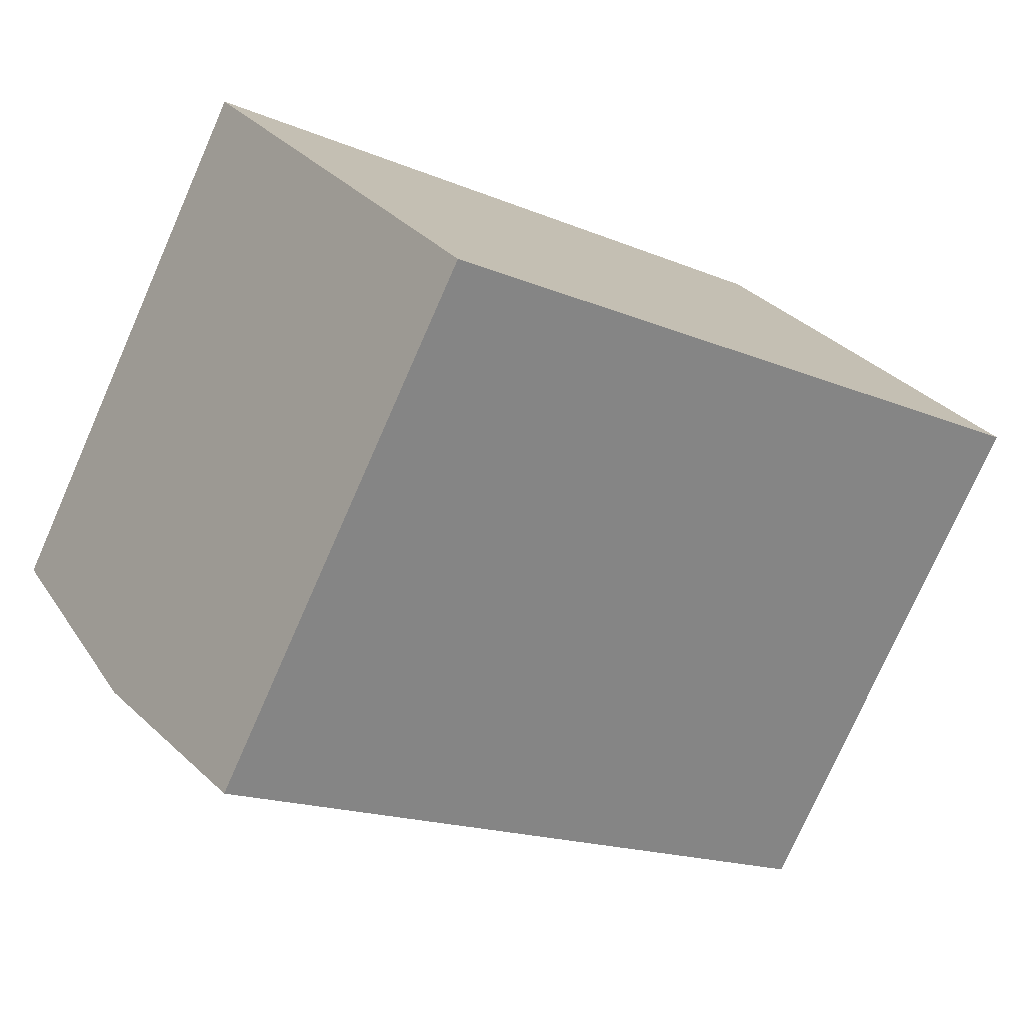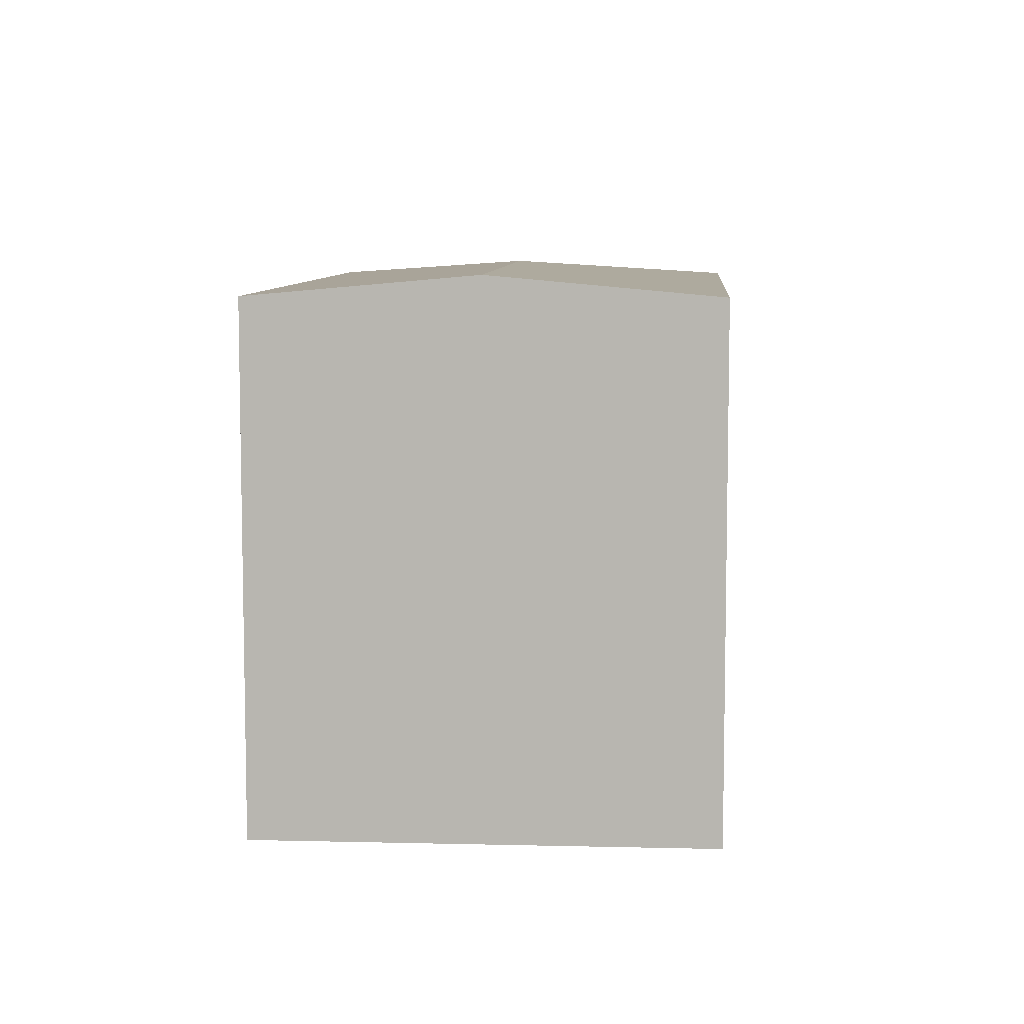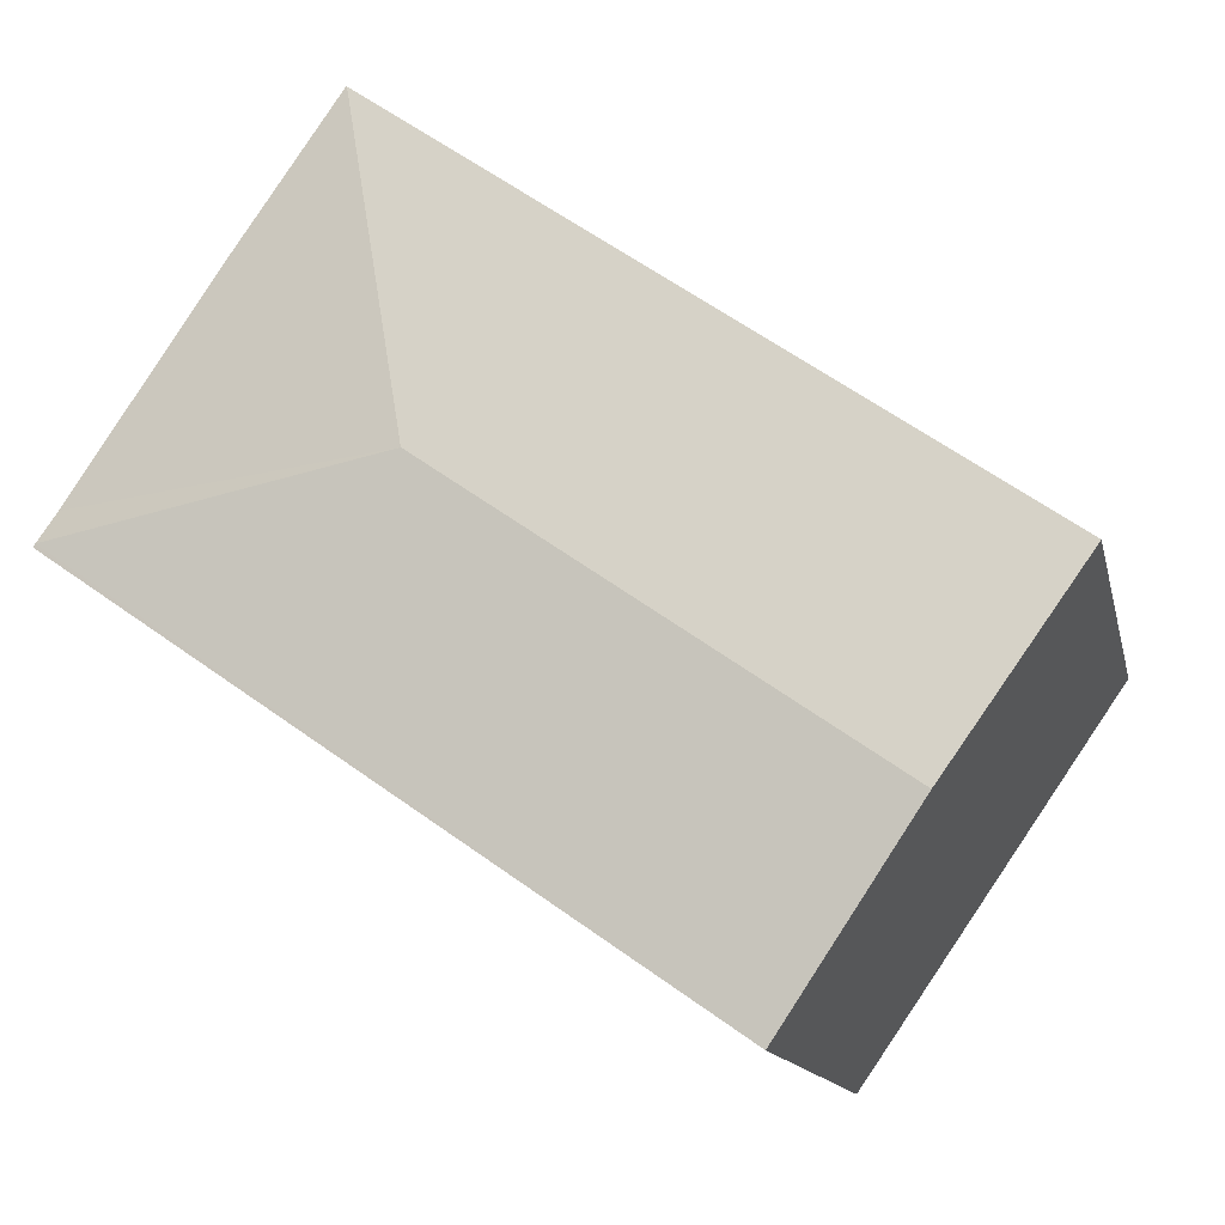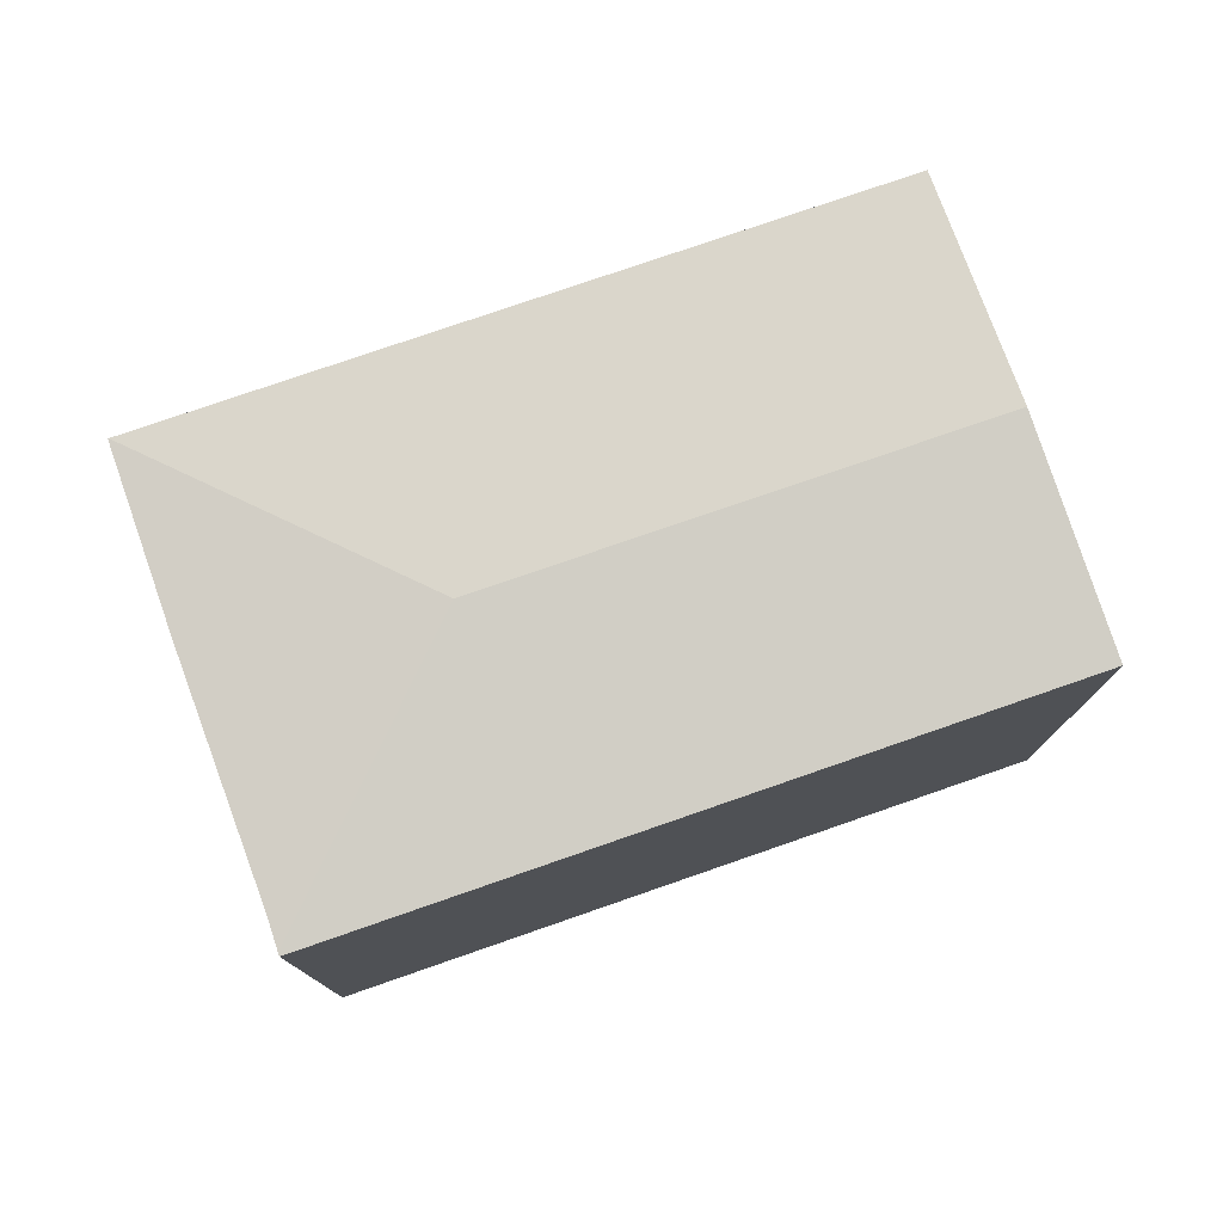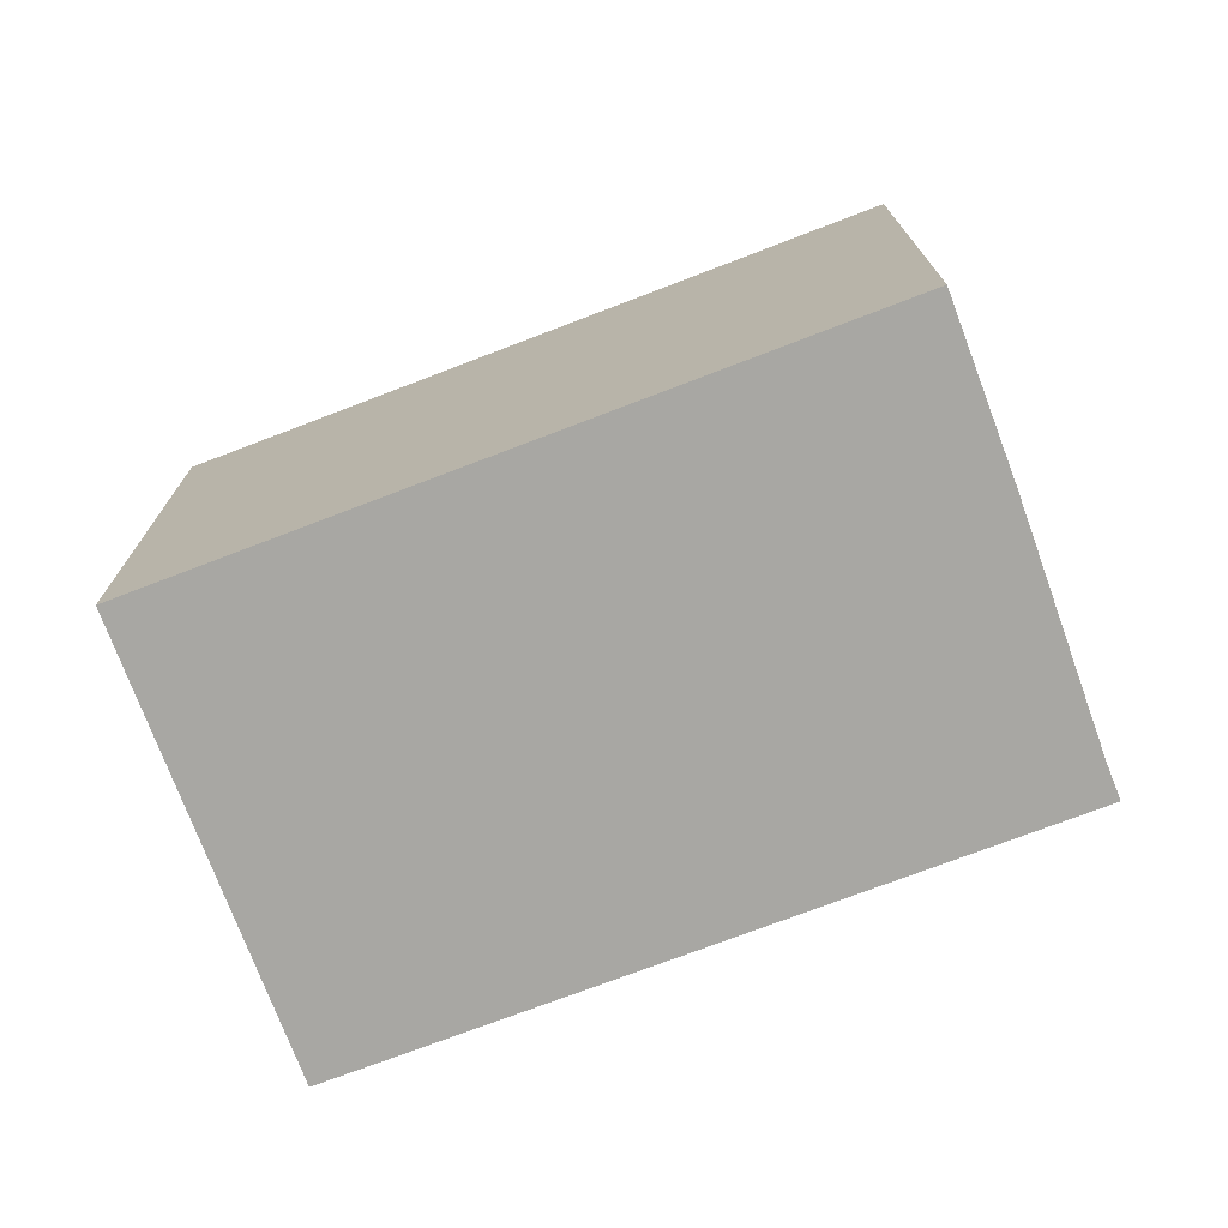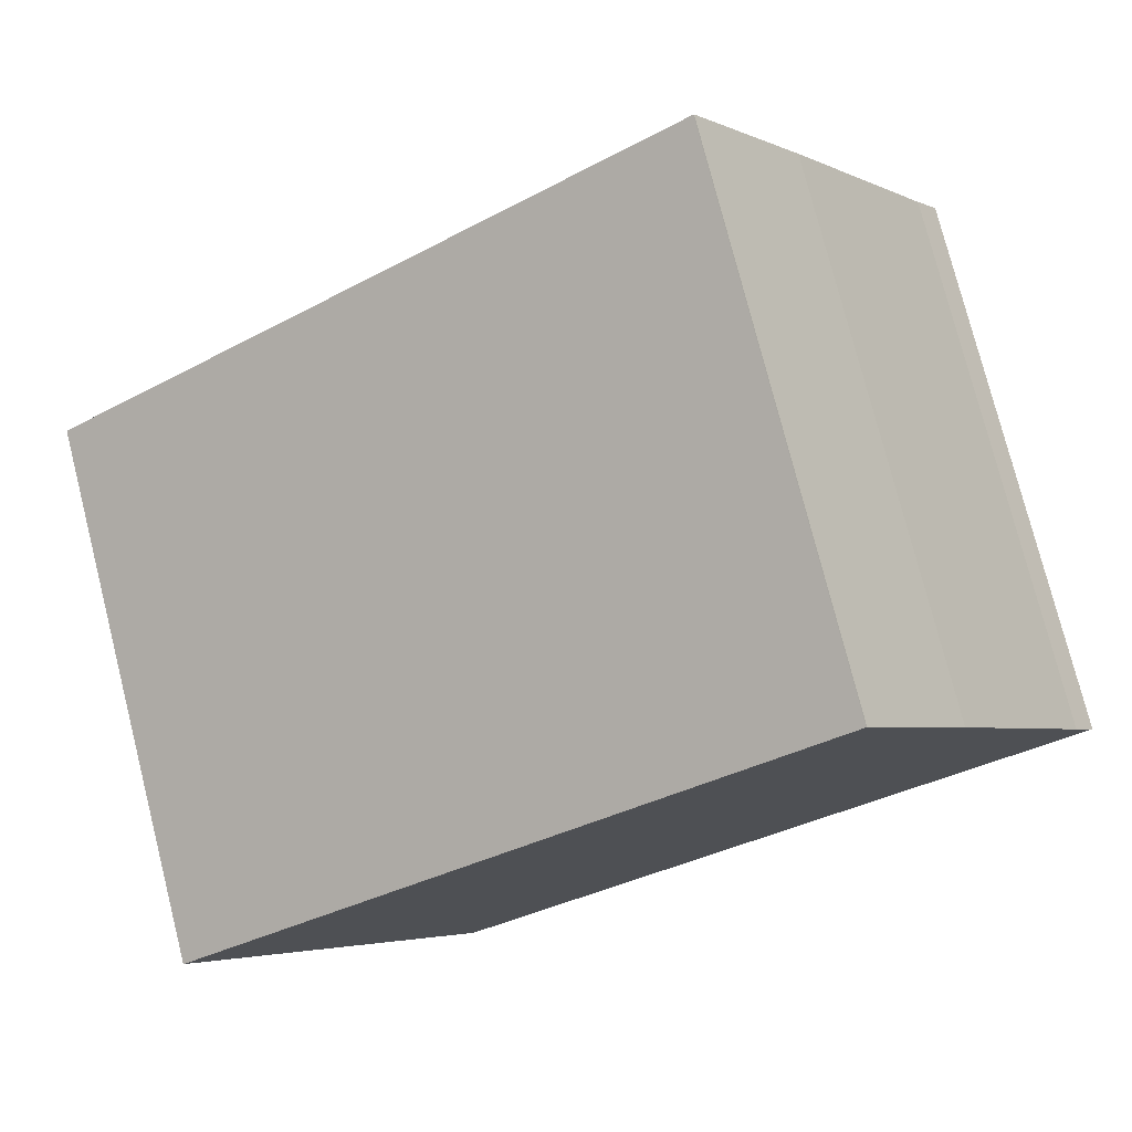
<metadata>
{"format":"obj","ext":"obj","renderer":"f3d","projection":"perspective","resolution":1024,"background":"white","views":[{"elev":-76.3,"azim":-23.8,"up":"+Z"},{"elev":7.8,"azim":-120.7,"up":"+Y"},{"elev":-13.1,"azim":-167.9,"up":"+Z"},{"elev":78.3,"azim":126.1,"up":"+Y"},{"elev":-74.5,"azim":-14.0,"up":"+Y"},{"elev":76.8,"azim":-14.2,"up":"+Z"}]}
</metadata>
<code>
v  7.494 15.08 -10.85
v  24.71 15.09 1.243
v  24.78 15.08 1.156
v  15.65 15.67 2.875
v  3.754 15.67 -5.437
v  24.17 15.09 2.006
v  20.25 15.08 7.889
v  17.31 15.08 12.1
v  20.09 15.08 8.12
v  17.33 15.08 12.11
v  0.526 15.16 -0.762
v  0 15.08 9.233e-16
v  7.026 15.08 4.91
v  9.155 15.08 6.398
v  0 0 0
v  7.026 -3.007e-16 4.91
v  17.31 -7.407e-16 12.1
v  9.155 -3.918e-16 6.398
v  17.33 -7.416e-16 12.11
v  20.25 -4.831e-16 7.889
v  20.09 -4.972e-16 8.12
v  24.17 -1.228e-16 2.006
v  24.78 -7.078e-17 1.156
v  24.71 -7.611e-17 1.243
v  7.494 6.646e-16 -10.85
v  3.754 3.329e-16 -5.437
v  0.526 4.666e-17 -0.762
g defaultobject
f 1 2 3
f 2 1 4
f 4 1 5
f 4 6 2
f 6 4 7
f 7 4 8
f 7 8 9
f 9 8 10
f 11 4 5
f 4 11 12
f 4 12 13
f 4 13 14
f 4 14 8
f 15 13 12
f 13 15 14
f 14 15 8
f 8 15 16
f 8 16 17
f 17 16 18
f 17 10 8
f 10 17 19
f 19 9 10
f 9 19 7
f 7 19 20
f 20 19 21
f 7 22 6
f 22 7 20
f 22 2 6
f 2 22 3
f 3 22 23
f 23 22 24
f 3 25 1
f 25 3 23
f 25 5 1
f 5 25 11
f 11 25 12
f 12 25 26
f 12 26 27
f 12 27 15
f 17 21 19
f 21 17 18
f 21 18 20
f 20 18 22
f 22 18 24
f 24 18 23
f 23 18 25
f 25 18 16
f 25 16 15
f 25 15 27
f 25 27 26

</code>
